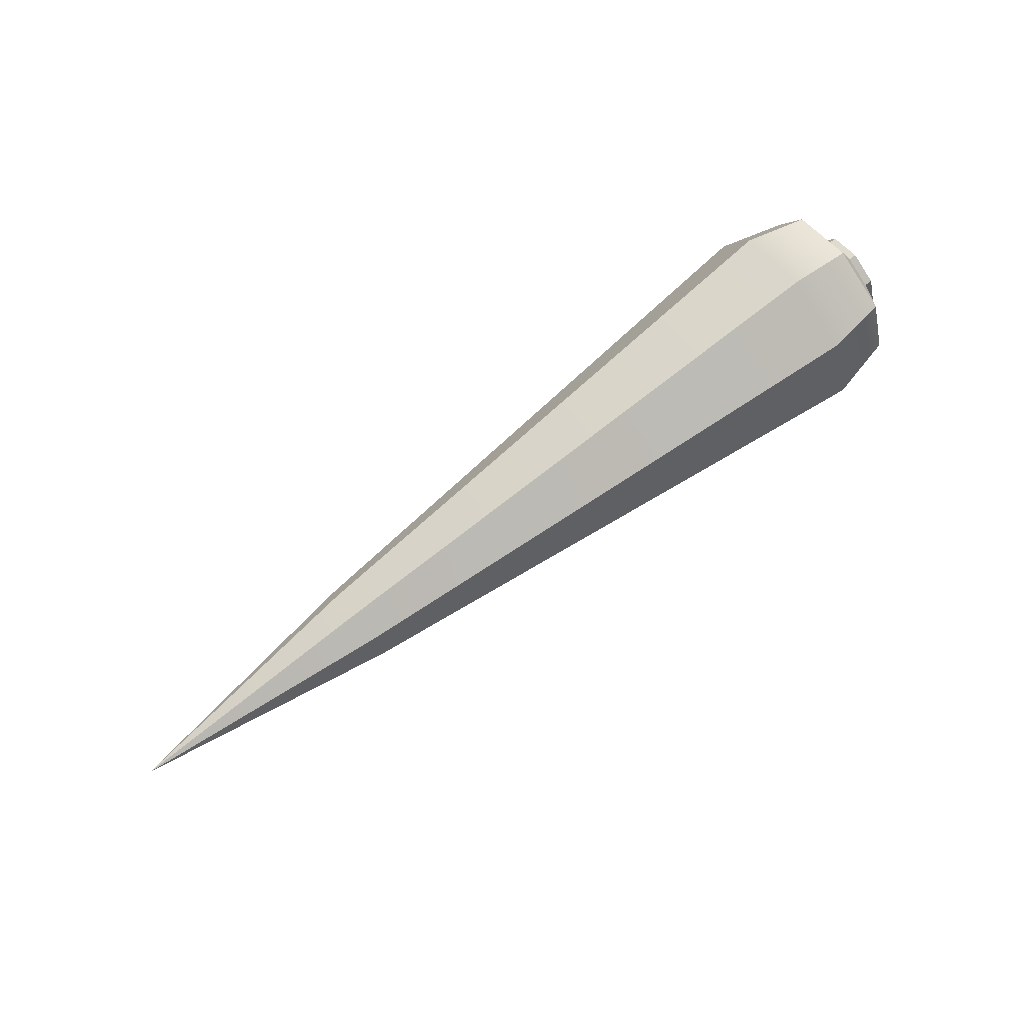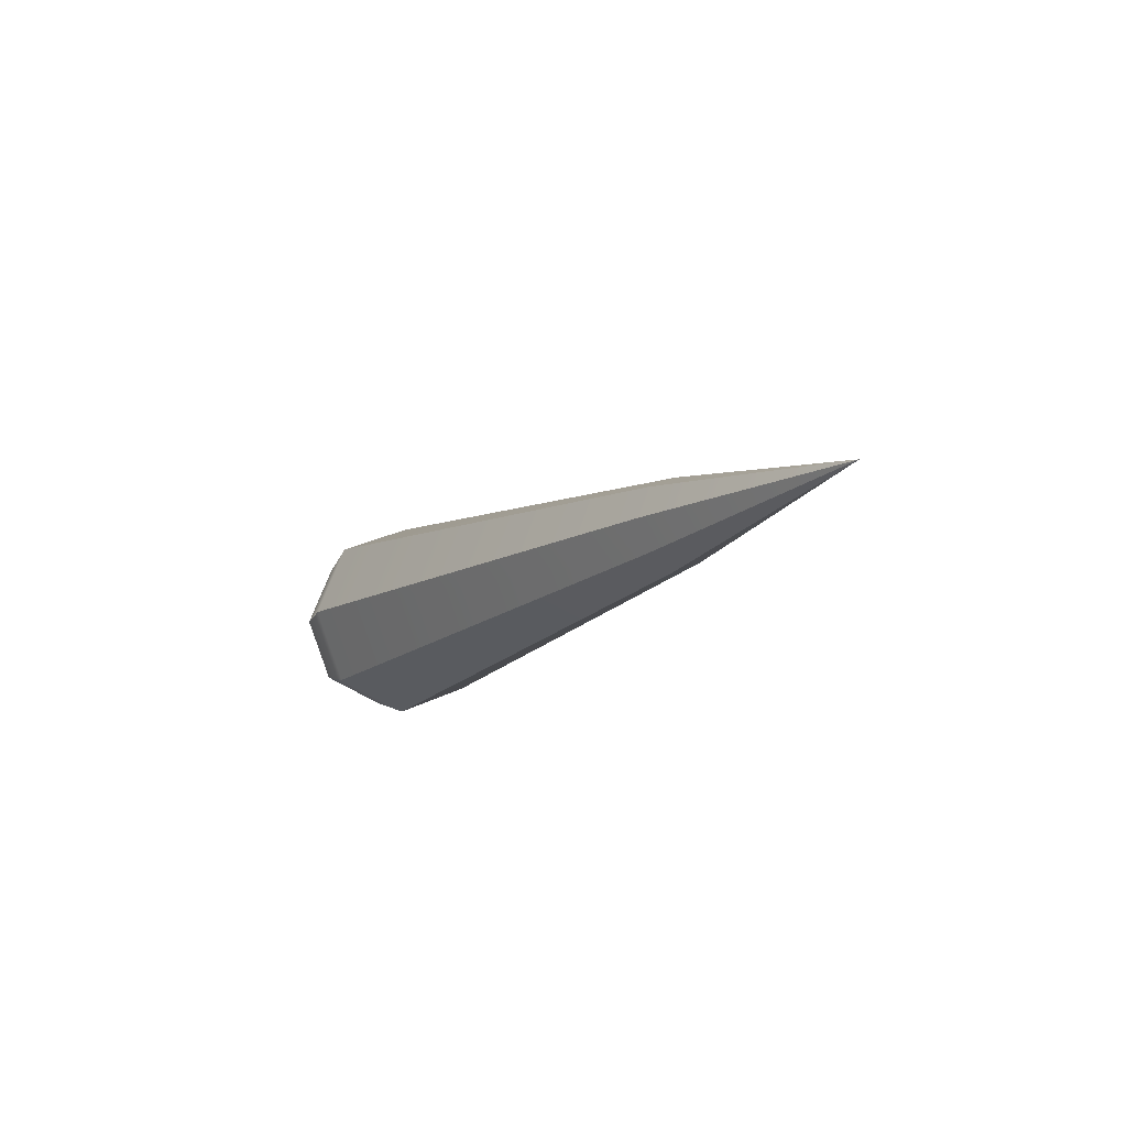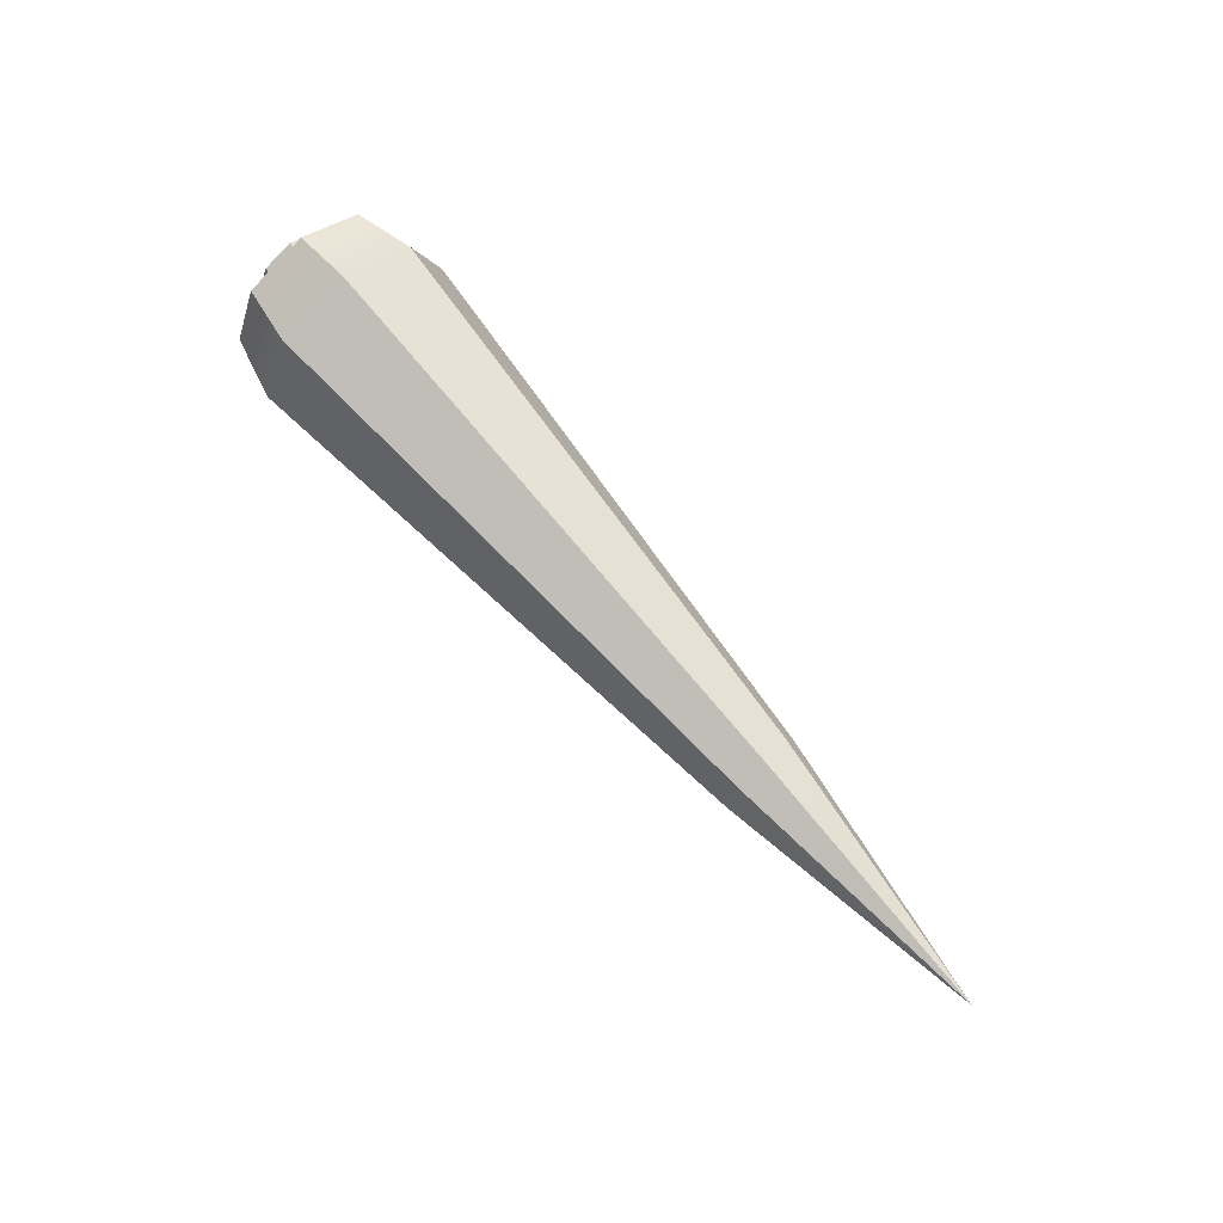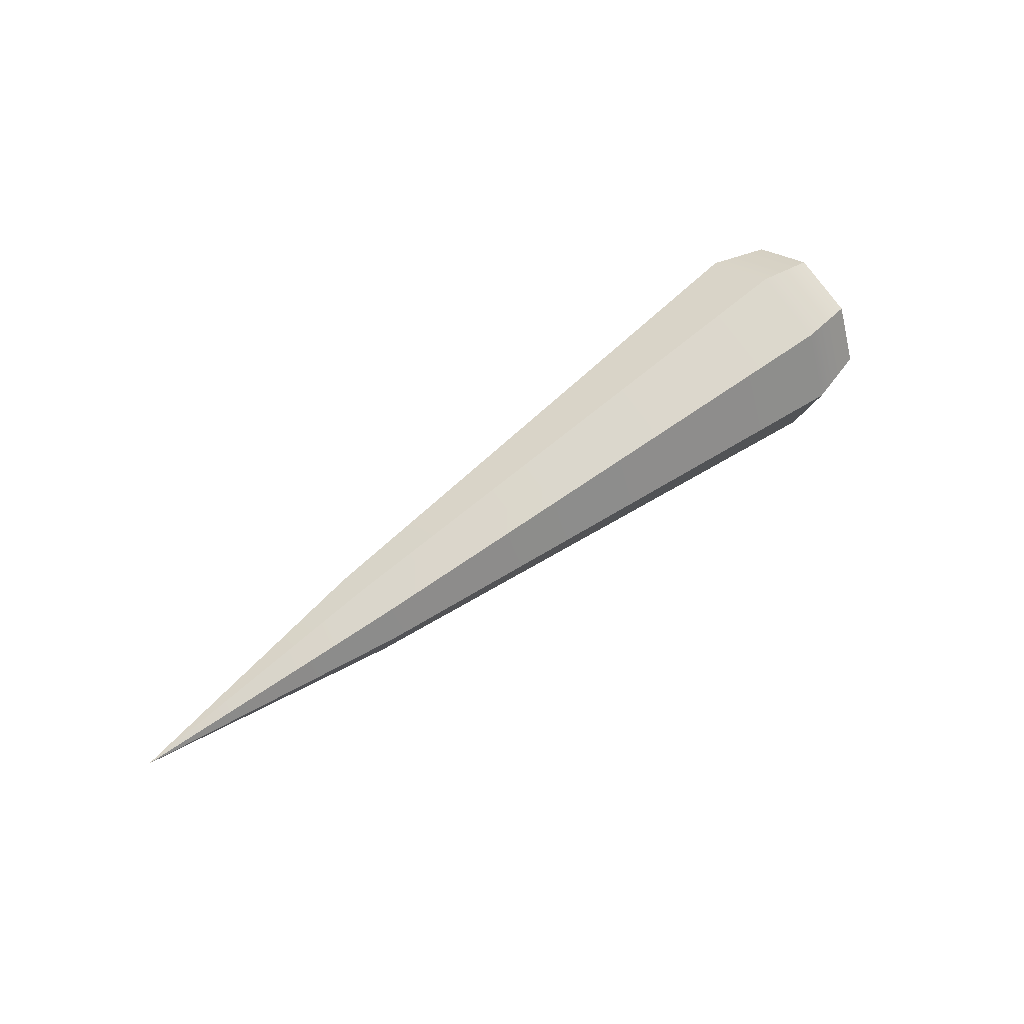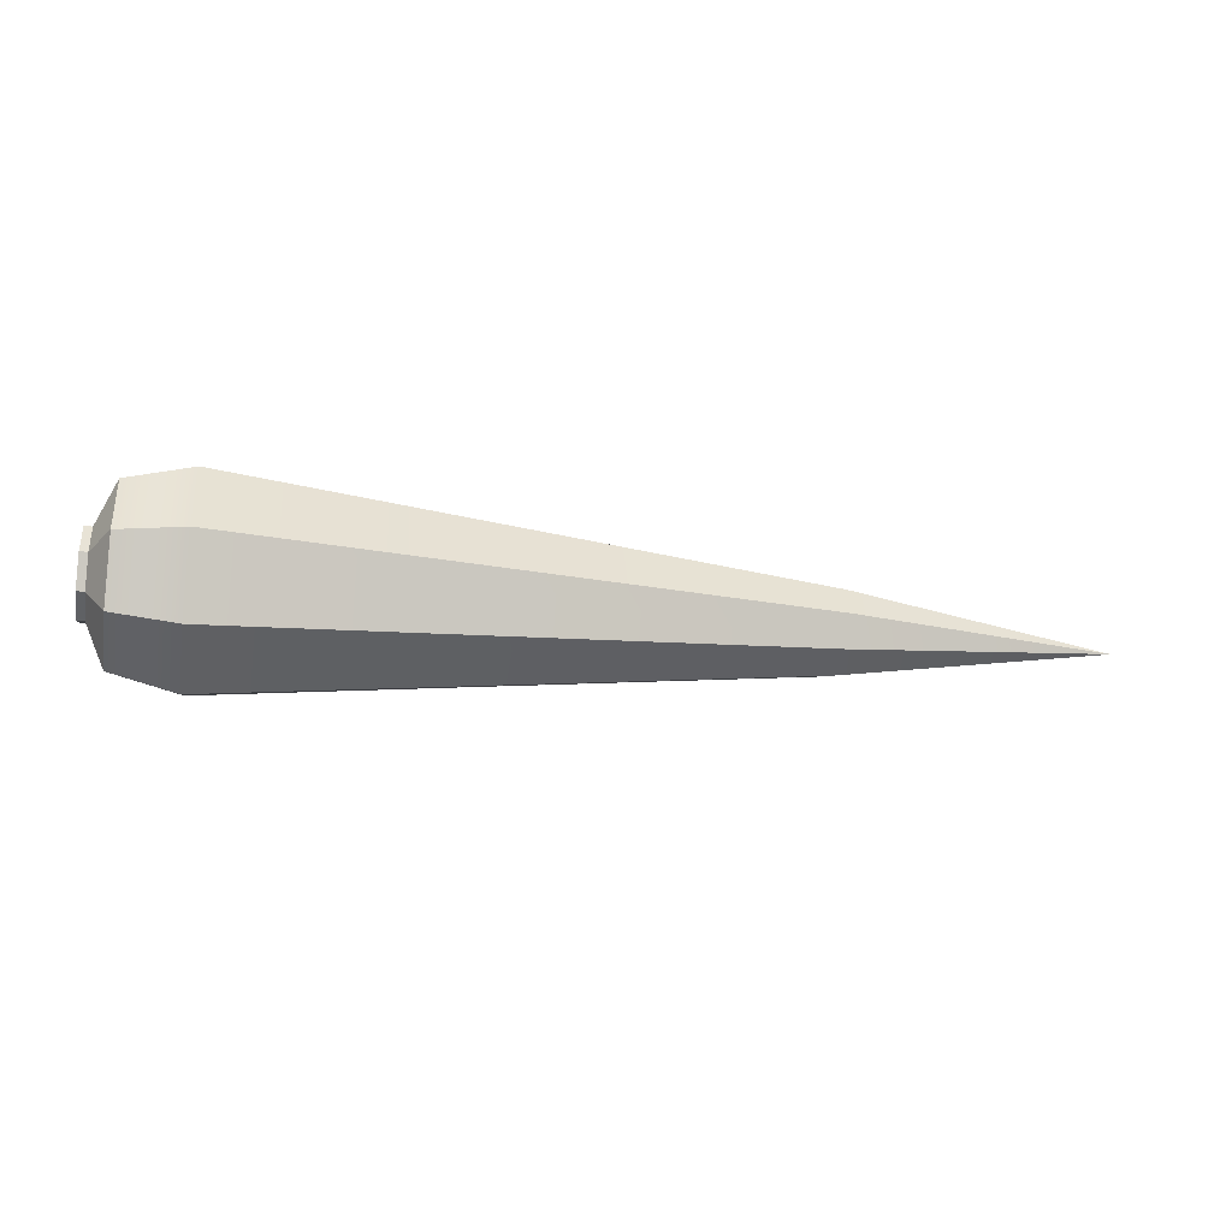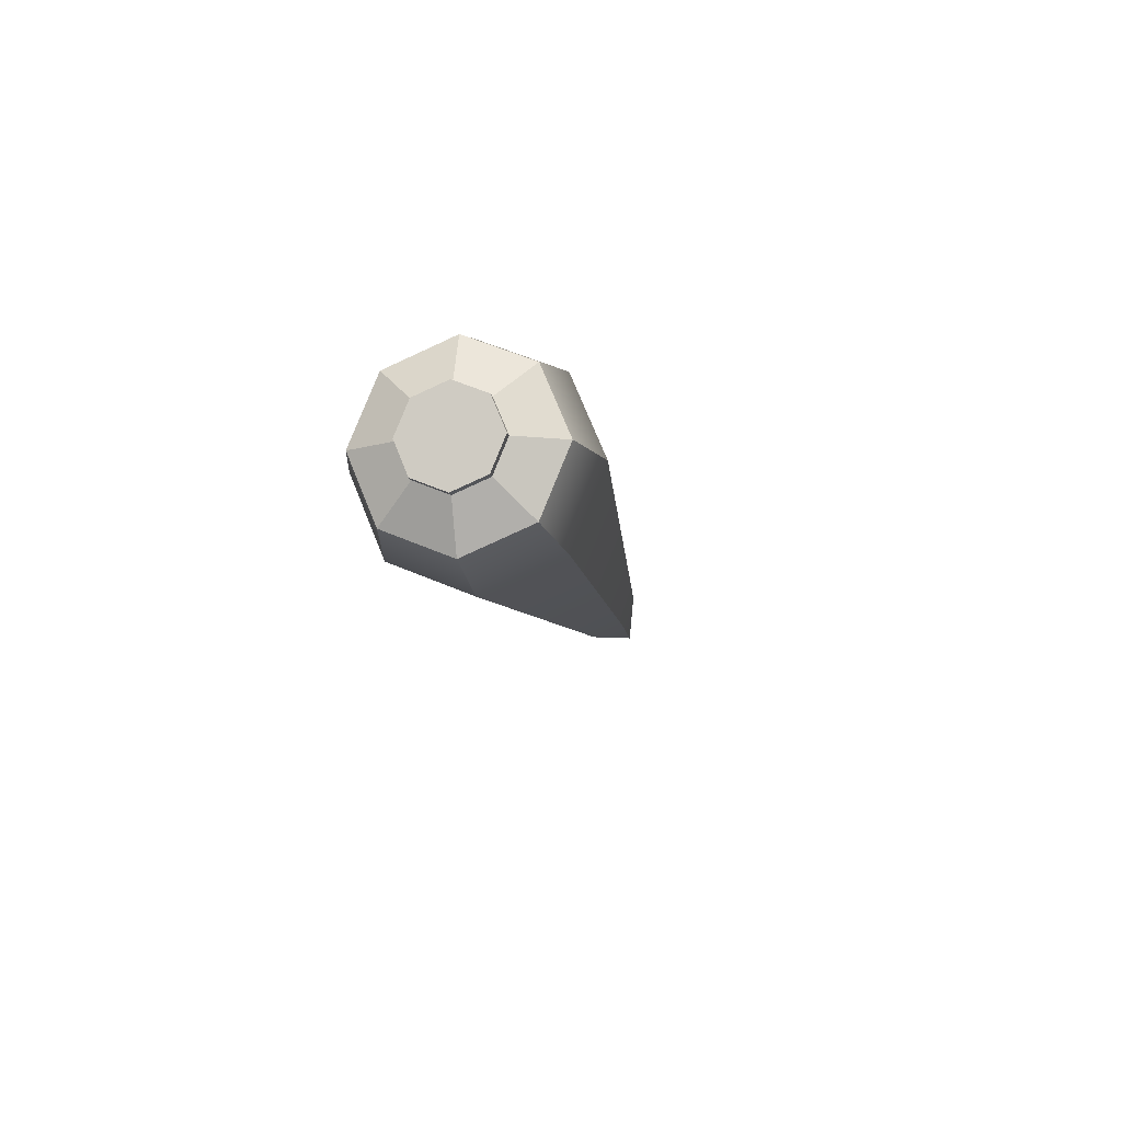
<metadata>
{"format":"obj","ext":"obj","renderer":"f3d","projection":"perspective","resolution":1024,"background":"white","views":[{"elev":75.4,"azim":143.4,"up":"+Z"},{"elev":-11.4,"azim":60.7,"up":"+Z"},{"elev":69.0,"azim":49.5,"up":"+Y"},{"elev":52.9,"azim":139.0,"up":"+Y"},{"elev":-25.8,"azim":-10.1,"up":"+Z"},{"elev":-11.8,"azim":-79.7,"up":"+Z"}]}
</metadata>
<code>
g default
v 37.82 0 4.127
v -57.38 8.433 12.56
v -57.38 11.93 4.127
v -57.38 8.433 -4.306
v -57.38 0 -7.8
v -57.38 -8.433 -4.306
v -57.38 -11.93 4.127
v -57.38 -8.433 12.56
v -57.38 0 16.05
v -64.82 7.112 11.24
v -64.82 10.06 4.127
v -64.82 7.112 -2.985
v -64.82 0 -5.931
v -64.82 -7.112 -2.985
v -64.82 -10.06 4.127
v -64.82 -7.112 11.24
v -64.82 0 14.19
v -67.07 3.526 7.653
v -67.07 4.987 4.127
v -67.07 3.526 0.6007
v -67.07 0 -0.86
v -67.07 -3.526 0.6007
v -67.07 -4.987 4.127
v -67.07 -3.526 7.653
v -67.07 0 9.114
v 8.345 -3.369 7.499
v 8.306 -4.767 4.137
v 7.699 -3.426 0.7184
v 7.367 -0.007401 -0.7394
v 7.176 3.458 0.672
v 7.769 4.819 4.137
v 7.764 3.406 7.551
v 8.117 -0.007401 8.92
v -67.96 3.526 7.653
v -67.96 4.987 4.127
v -67.96 3.526 0.6007
v -67.96 0 -0.86
v -67.96 -3.526 0.6007
v -67.96 -4.987 4.127
v -67.96 -3.526 7.653
v -67.96 0 9.114
v -67.96 -0 4.127
g Google:pCylinder1
f 31 32 1
f 30 31 1
f 29 30 1
f 28 29 1
f 27 28 1
f 26 27 1
f 33 26 1
f 1 32 33
f 2 3 11 10
f 3 4 12 11
f 4 5 13 12
f 5 6 14 13
f 6 7 15 14
f 7 8 16 15
f 8 9 17 16
f 9 2 10 17
f 10 11 19 18
f 11 12 20 19
f 12 13 21 20
f 13 14 22 21
f 14 15 23 22
f 15 16 24 23
f 16 17 25 24
f 17 10 18 25
f 27 26 8 7
f 28 27 7 6
f 29 28 6 5
f 30 29 5 4
f 31 30 4 3
f 32 31 3 2
f 33 32 2 9
f 26 33 9 8
f 18 19 35 34
f 19 20 36 35
f 20 21 37 36
f 21 22 38 37
f 22 23 39 38
f 23 24 40 39
f 24 25 41 40
f 25 18 34 41
f 34 35 42
f 35 36 42
f 36 37 42
f 37 38 42
f 38 39 42
f 39 40 42
f 40 41 42
f 41 34 42

</code>
